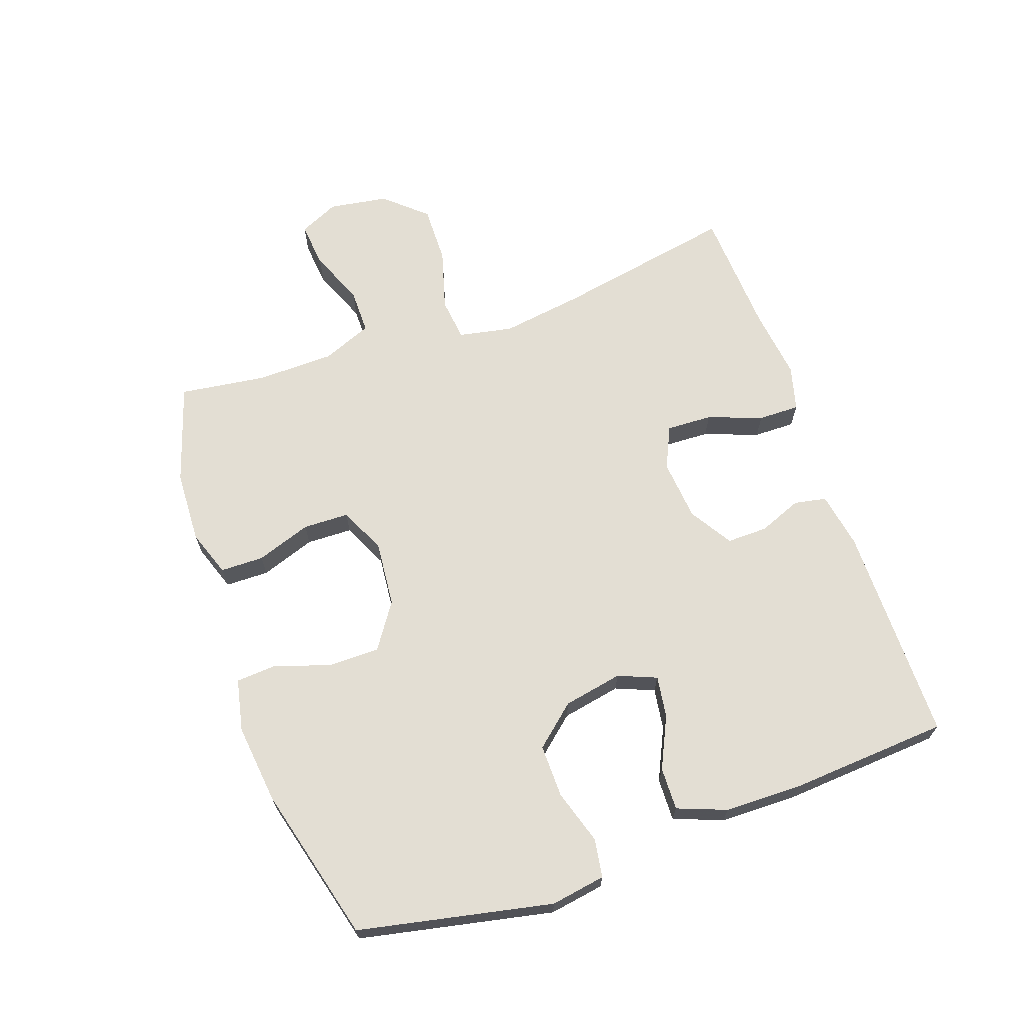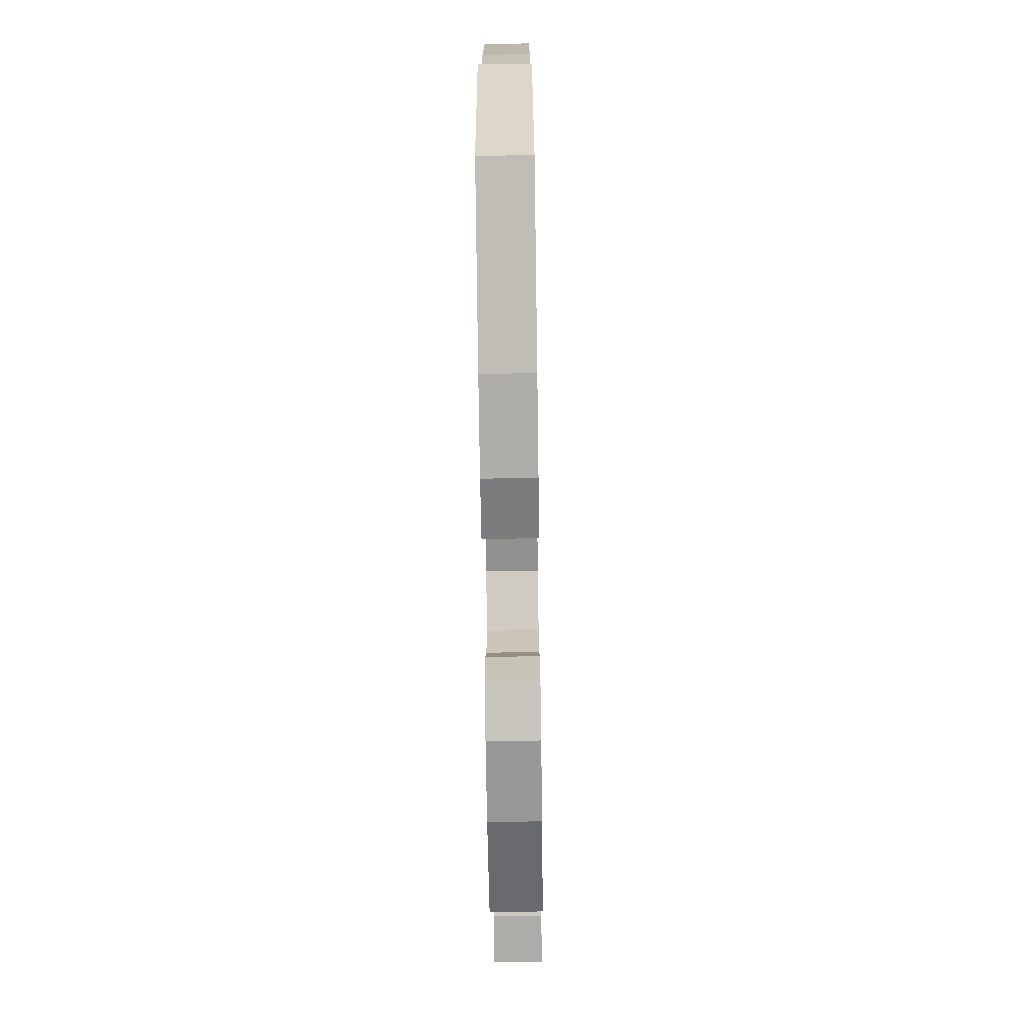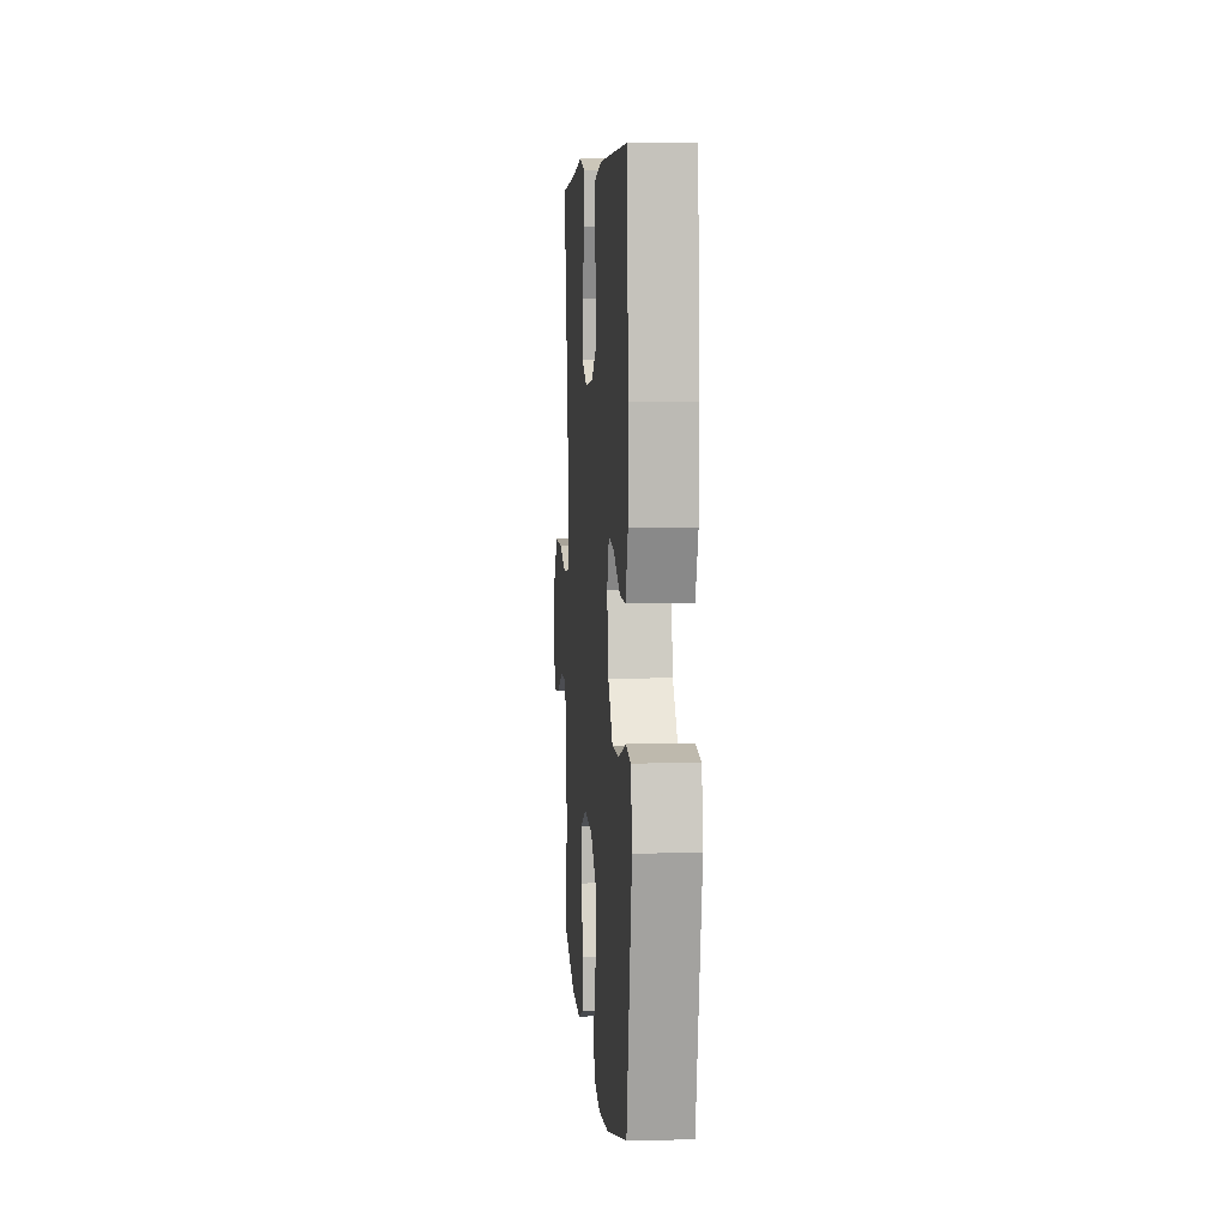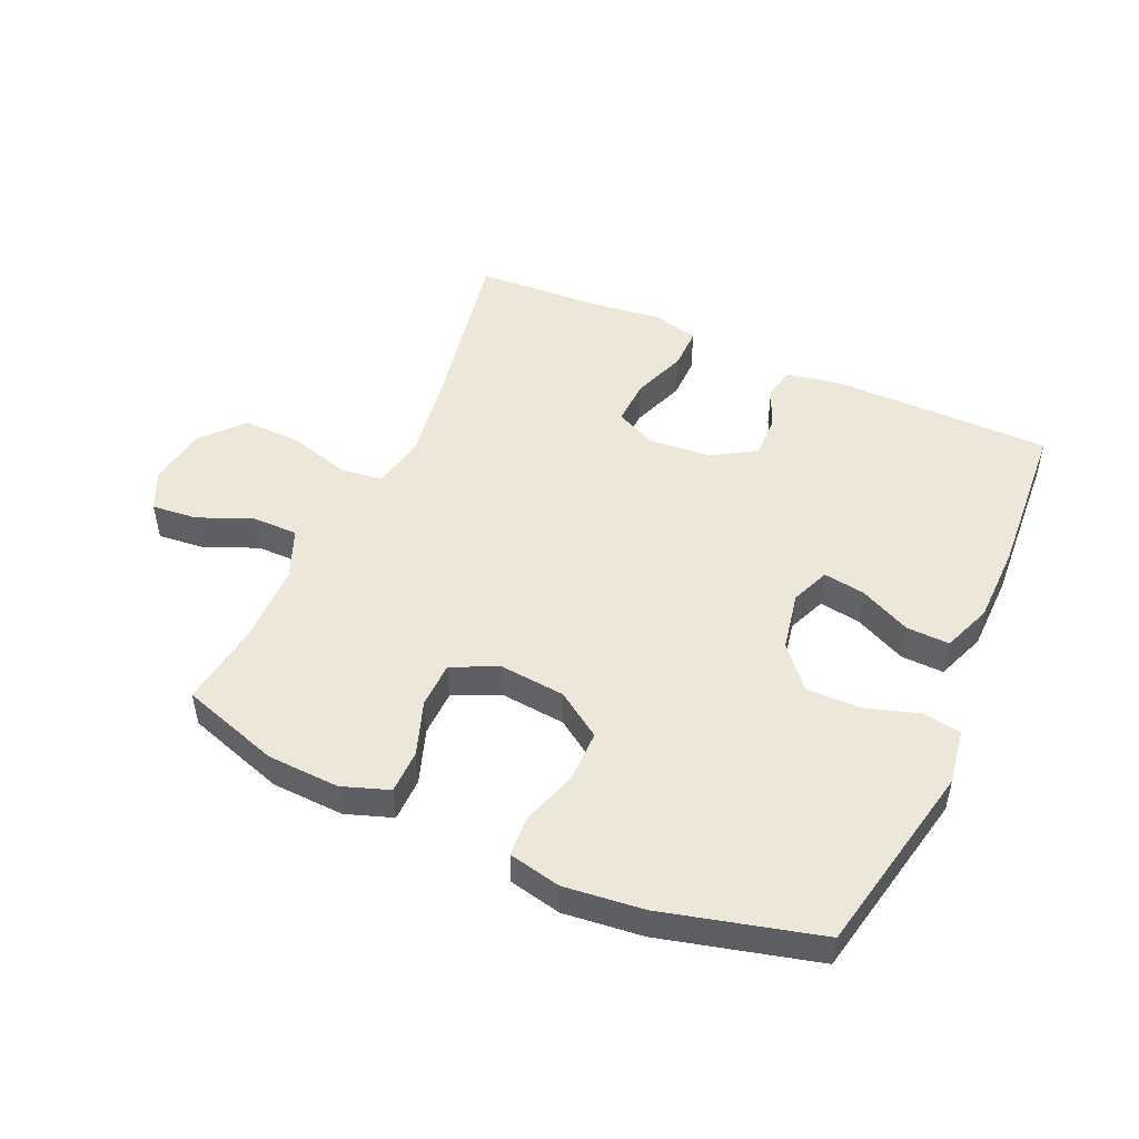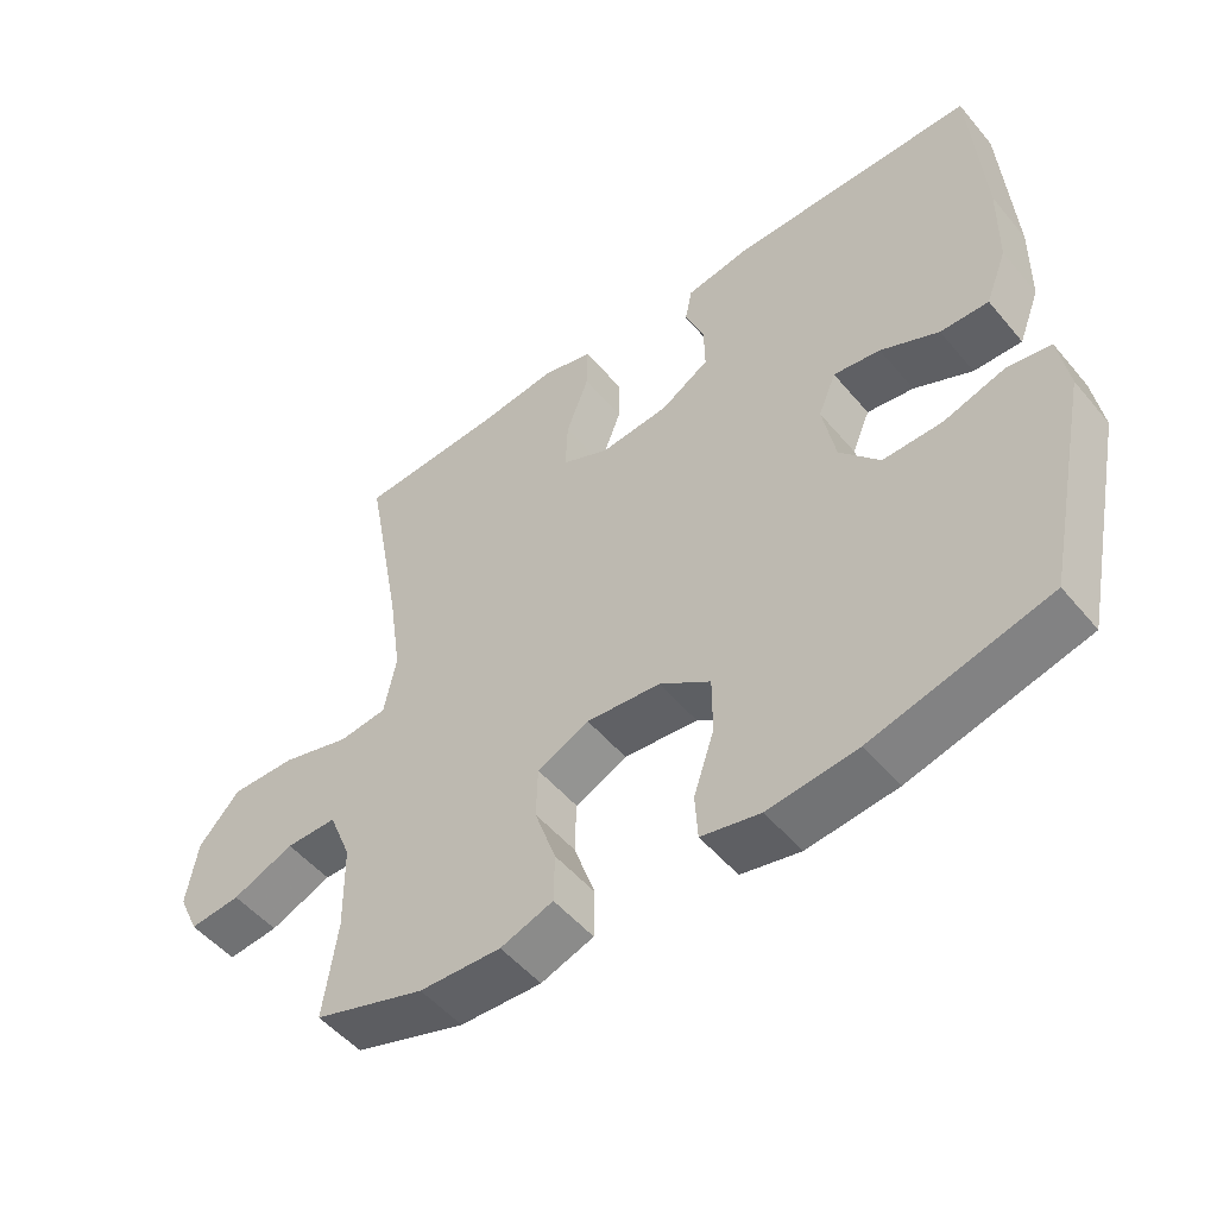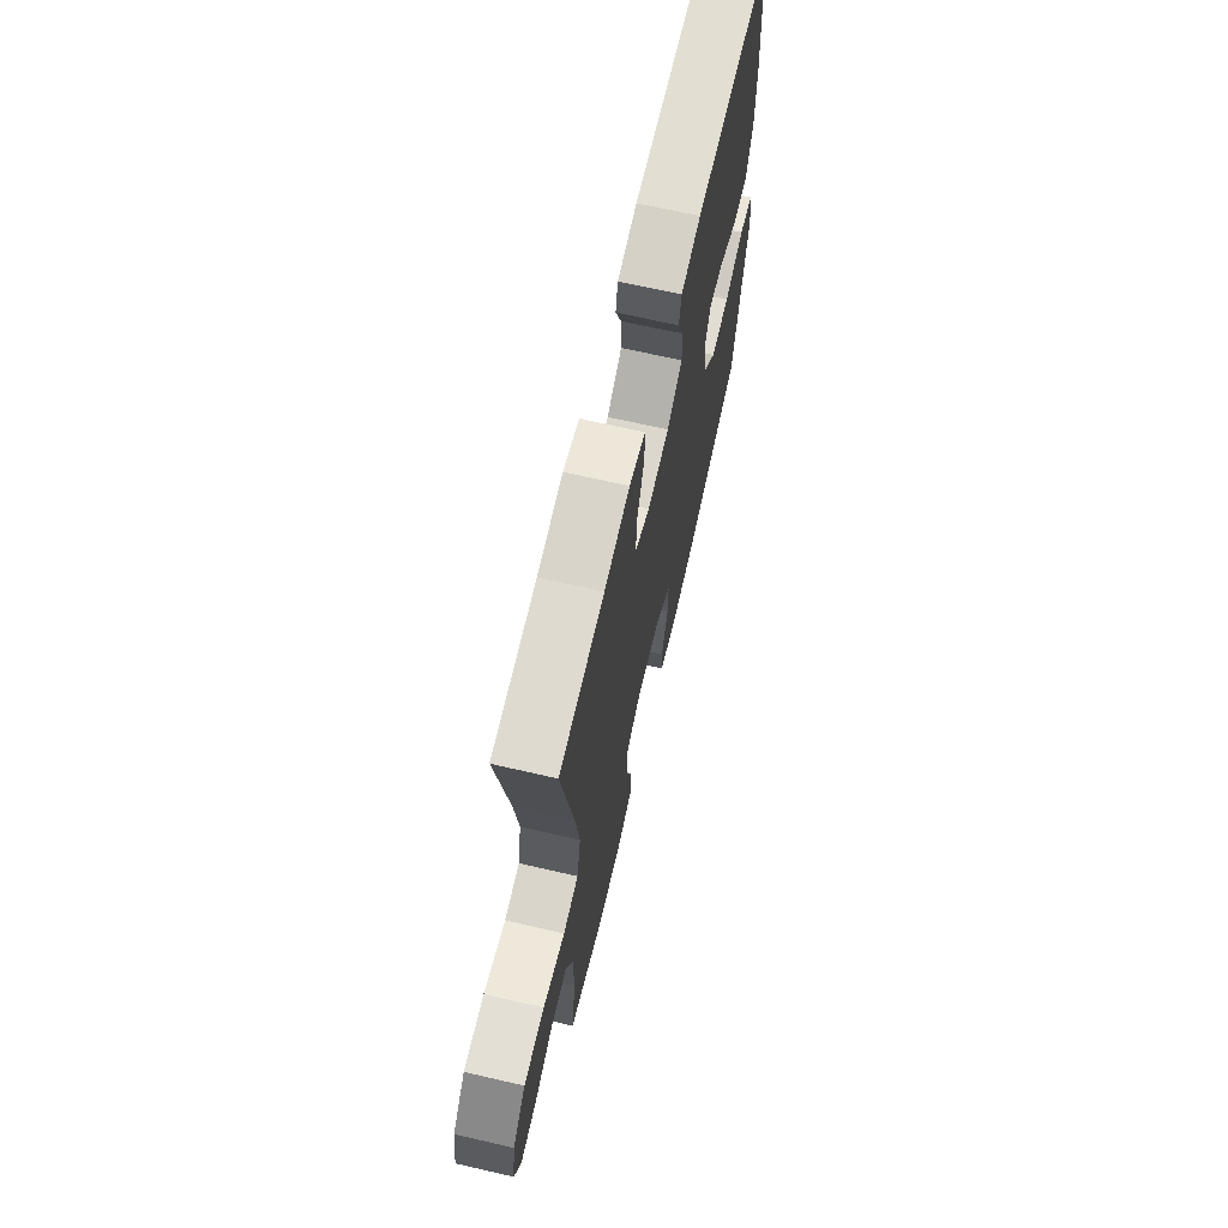
<metadata>
{"format":"obj","ext":"obj","renderer":"f3d","projection":"perspective","resolution":1024,"background":"white","views":[{"elev":67.3,"azim":-109.4,"up":"+Y"},{"elev":-71.1,"azim":-89.2,"up":"+Z"},{"elev":6.0,"azim":-94.5,"up":"+Z"},{"elev":49.6,"azim":-155.9,"up":"+Y"},{"elev":-51.4,"azim":-141.4,"up":"+Z"},{"elev":67.6,"azim":103.0,"up":"+Z"}]}
</metadata>
<code>
v -0.5 0.07 0.5
v -0.153 0.07 0.501
v -0.064 0.07 0.485
v -0.054 0.07 0.434
v -0.081 0.07 0.366
v -0.082 0.07 0.301
v -0.014 0.07 0.259
v 0.083 0.07 0.25
v 0.15 0.07 0.281
v 0.147 0.07 0.354
v 0.115 0.07 0.44
v 0.114 0.07 0.506
v 0.186 0.07 0.525
v 0.3 0.07 0.511
v 0.5 0.07 0.5
v 0.447 0.07 0.213
v 0.428 0.07 0.083
v 0.445 0.07 -0.003
v 0.513 0.07 -0.011
v 0.61 0.07 0.017
v 0.702 0.07 0.019
v 0.76 0.07 -0.046
v 0.775 0.07 -0.14
v 0.746 0.07 -0.203
v 0.674 0.07 -0.196
v 0.587 0.07 -0.16
v 0.515 0.07 -0.16
v 0.483 0.07 -0.239
v 0.481 0.07 -0.363
v 0.5 0.07 -0.5
v 0.343 0.07 -0.551
v 0.228 0.07 -0.556
v 0.154 0.07 -0.53
v 0.153 0.07 -0.461
v 0.183 0.07 -0.374
v 0.181 0.07 -0.301
v 0.108 0.07 -0.267
v 0.004 0.07 -0.277
v -0.068 0.07 -0.326
v -0.068 0.07 -0.408
v -0.039 0.07 -0.496
v -0.043 0.07 -0.56
v -0.126 0.07 -0.578
v -0.252 0.07 -0.564
v -0.5 0.07 -0.5
v -0.564 0.07 -0.192
v -0.55 0.07 -0.105
v -0.489 0.07 -0.095
v -0.402 0.07 -0.122
v -0.318 0.07 -0.123
v -0.262 0.07 -0.058
v -0.244 0.07 0.036
v -0.269 0.07 0.097
v -0.335 0.07 0.087
v -0.417 0.07 0.048
v -0.485 0.07 0.046
v -0.515 0.07 0.124
v -0.517 0.07 0.248
v -0.5 0 0.5
v -0.153 0 0.501
v -0.064 0 0.485
v -0.054 0 0.434
v -0.081 0 0.366
v -0.082 0 0.301
v -0.014 0 0.259
v 0.083 0 0.25
v 0.15 0 0.281
v 0.147 0 0.354
v 0.115 0 0.44
v 0.114 0 0.506
v 0.186 0 0.525
v 0.3 0 0.511
v 0.5 0 0.5
v 0.447 0 0.213
v 0.428 0 0.083
v 0.445 0 -0.003
v 0.513 0 -0.011
v 0.61 0 0.017
v 0.702 0 0.019
v 0.76 0 -0.046
v 0.775 0 -0.14
v 0.746 0 -0.203
v 0.674 0 -0.196
v 0.587 0 -0.16
v 0.515 0 -0.16
v 0.483 0 -0.239
v 0.481 0 -0.363
v 0.5 0 -0.5
v 0.343 0 -0.551
v 0.228 0 -0.556
v 0.154 0 -0.53
v 0.153 0 -0.461
v 0.183 0 -0.374
v 0.181 0 -0.301
v 0.108 0 -0.267
v 0.004 0 -0.277
v -0.068 0 -0.326
v -0.068 0 -0.408
v -0.039 0 -0.496
v -0.043 0 -0.56
v -0.126 0 -0.578
v -0.252 0 -0.564
v -0.5 0 -0.5
v -0.564 0 -0.192
v -0.55 0 -0.105
v -0.489 0 -0.095
v -0.402 0 -0.122
v -0.318 0 -0.123
v -0.262 0 -0.058
v -0.244 0 0.036
v -0.269 0 0.097
v -0.335 0 0.087
v -0.417 0 0.048
v -0.485 0 0.046
v -0.515 0 0.124
v -0.517 0 0.248
f 54 55 56 57
f 53 54 57 58
f 46 47 48 49
f 46 49 50
f 45 46 50
f 44 45 50 51
f 40 41 42 43
f 39 40 43 44
f 32 33 34 35
f 32 35 36
f 29 30 31 32
f 28 29 32 36
f 27 28 36 37
f 23 24 25 26
f 23 26 27
f 22 23 27
f 19 20 21 22
f 18 19 22 27
f 14 15 16
f 14 16 17
f 13 14 17 18
f 10 11 12 13
f 9 10 13 18
f 2 3 4 5
f 2 5 6
f 53 58 1 2
f 52 53 2 6
f 39 44 51 52
f 38 39 52 6
f 37 38 6 7
f 27 37 7 8
f 8 9 18 27
f 115 114 113 112
f 116 115 112 111
f 107 106 105 104
f 108 107 104
f 108 104 103
f 109 108 103 102
f 101 100 99 98
f 102 101 98 97
f 93 92 91 90
f 94 93 90
f 90 89 88 87
f 94 90 87 86
f 95 94 86 85
f 84 83 82 81
f 85 84 81
f 85 81 80
f 80 79 78 77
f 85 80 77 76
f 74 73 72
f 75 74 72
f 76 75 72 71
f 71 70 69 68
f 76 71 68 67
f 63 62 61 60
f 64 63 60
f 60 59 116 111
f 64 60 111 110
f 110 109 102 97
f 64 110 97 96
f 65 64 96 95
f 66 65 95 85
f 85 76 67 66
f 1 59 60 2
f 2 60 61 3
f 3 61 62 4
f 4 62 63 5
f 5 63 64 6
f 6 64 65 7
f 7 65 66 8
f 8 66 67 9
f 9 67 68 10
f 10 68 69 11
f 11 69 70 12
f 12 70 71 13
f 13 71 72 14
f 14 72 73 15
f 15 73 74 16
f 16 74 75 17
f 17 75 76 18
f 18 76 77 19
f 19 77 78 20
f 20 78 79 21
f 21 79 80 22
f 22 80 81 23
f 23 81 82 24
f 24 82 83 25
f 25 83 84 26
f 26 84 85 27
f 27 85 86 28
f 28 86 87 29
f 29 87 88 30
f 30 88 89 31
f 31 89 90 32
f 32 90 91 33
f 33 91 92 34
f 34 92 93 35
f 35 93 94 36
f 36 94 95 37
f 37 95 96 38
f 38 96 97 39
f 39 97 98 40
f 40 98 99 41
f 41 99 100 42
f 42 100 101 43
f 43 101 102 44
f 44 102 103 45
f 45 103 104 46
f 46 104 105 47
f 47 105 106 48
f 48 106 107 49
f 49 107 108 50
f 50 108 109 51
f 51 109 110 52
f 52 110 111 53
f 53 111 112 54
f 54 112 113 55
f 55 113 114 56
f 56 114 115 57
f 57 115 116 58
f 58 116 59 1

</code>
